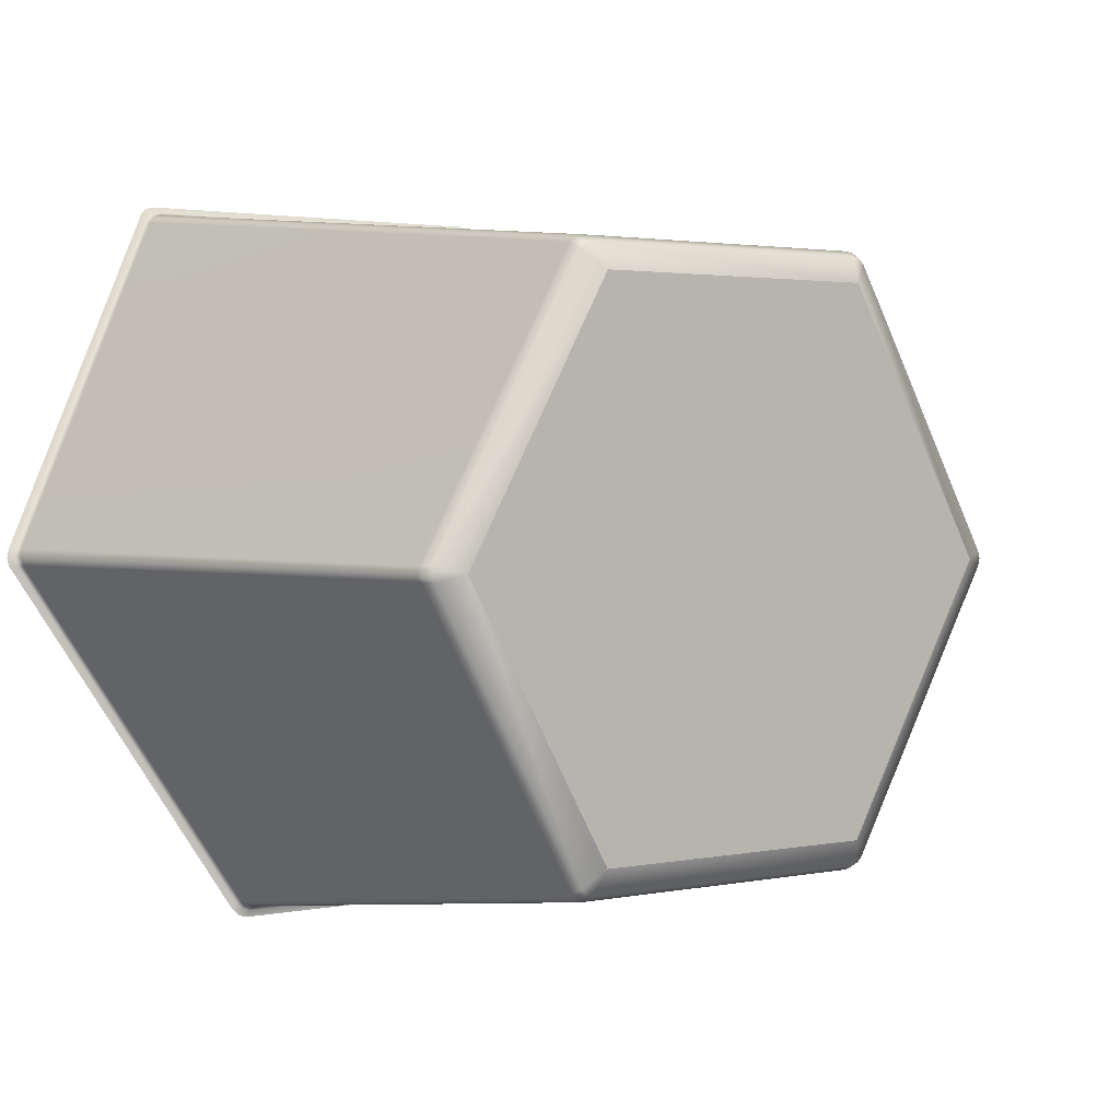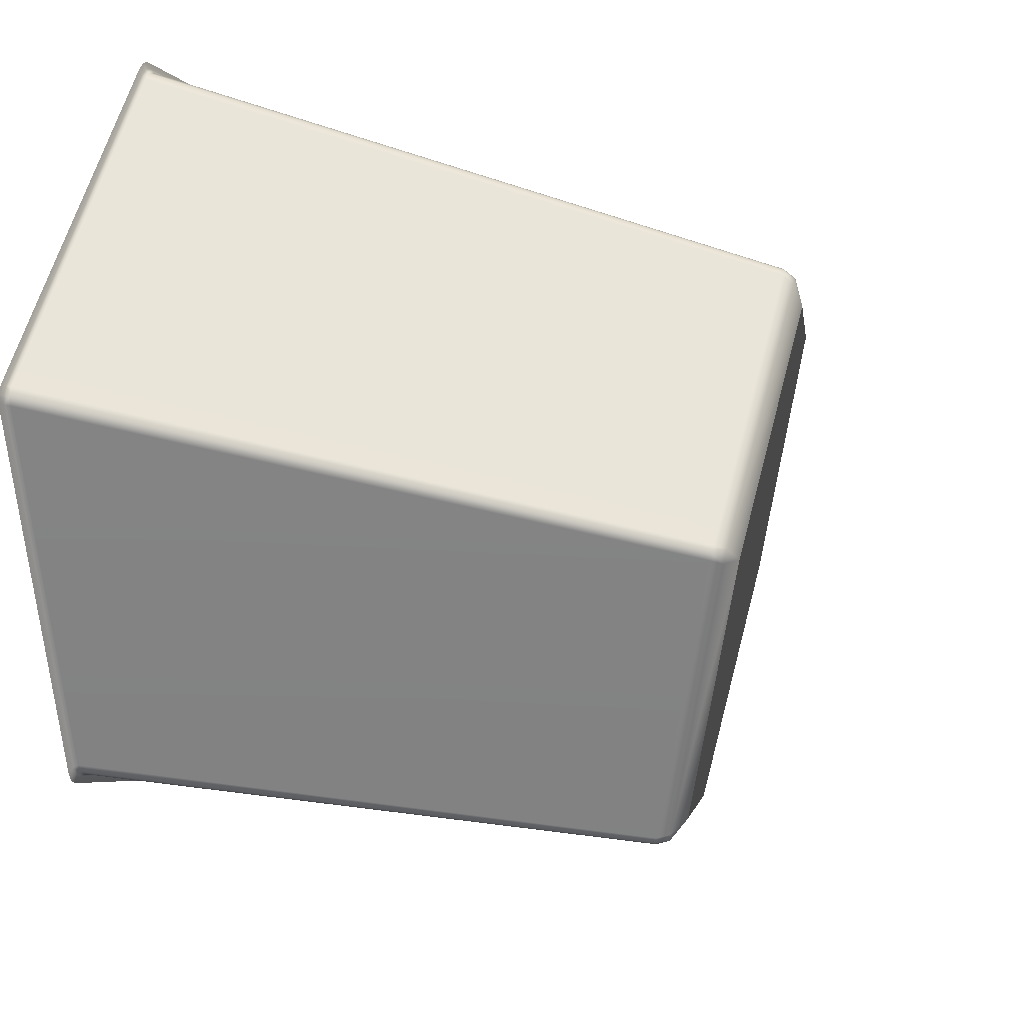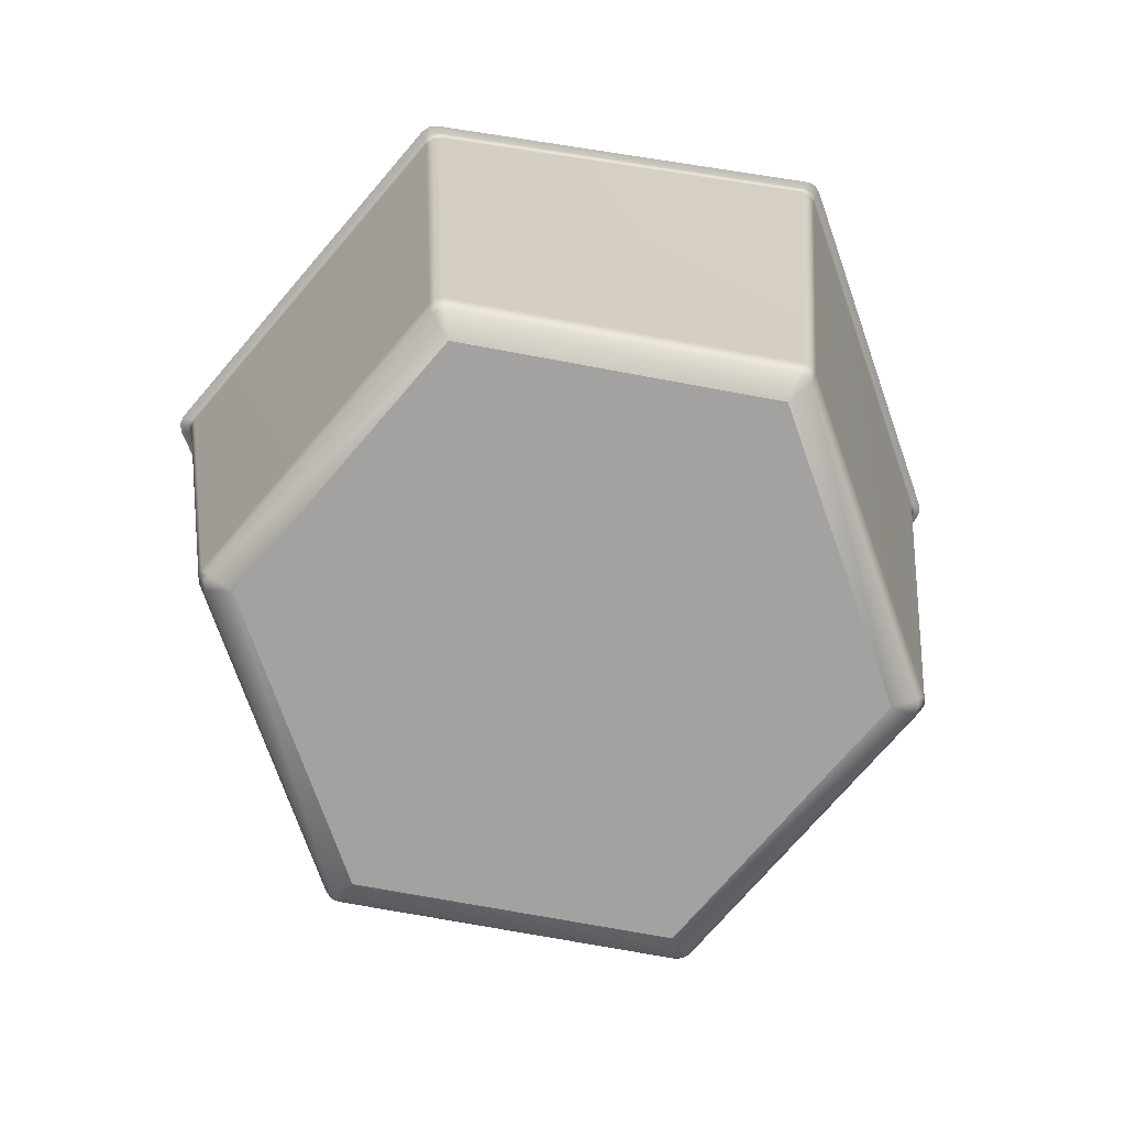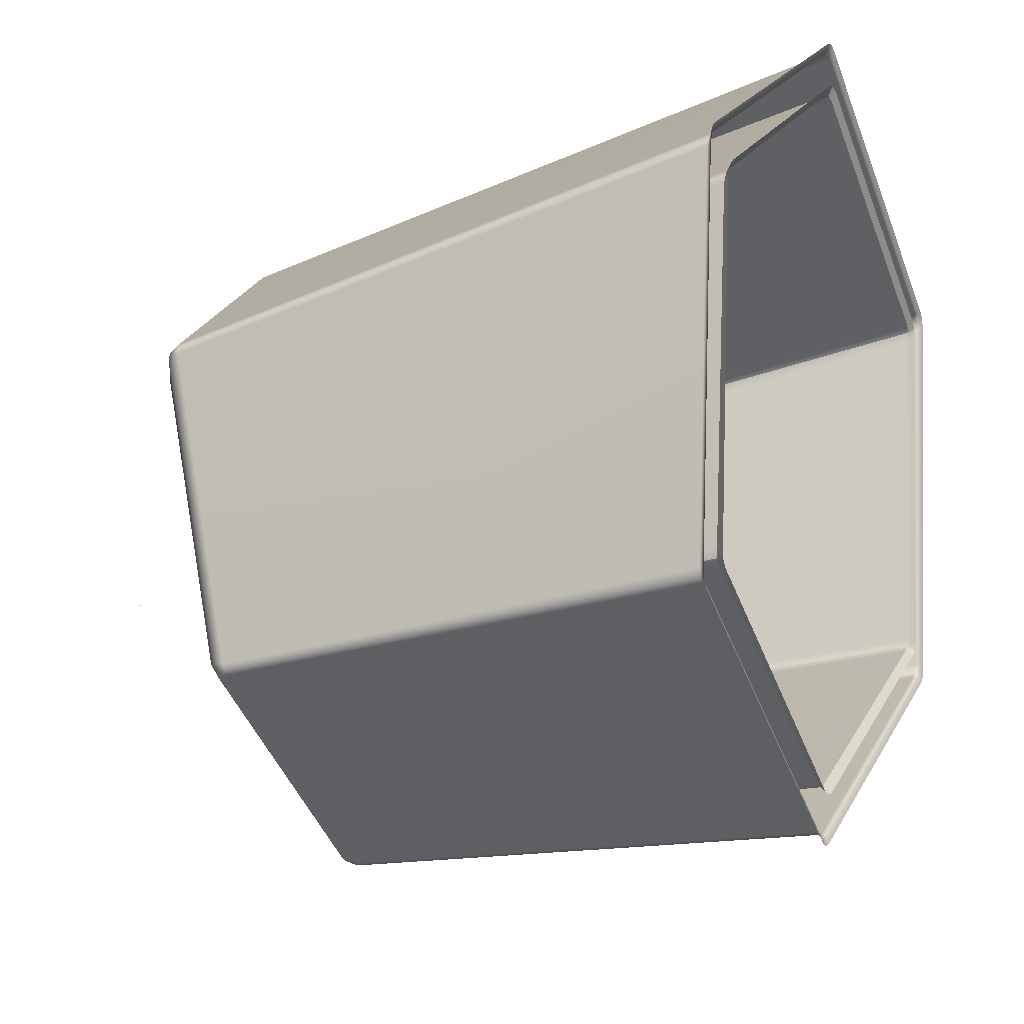
<metadata>
{"format":"obj","ext":"obj","renderer":"f3d","projection":"perspective","resolution":1024,"background":"white","views":[{"elev":2.0,"azim":141.9,"up":"+Y"},{"elev":58.8,"azim":104.6,"up":"+Y"},{"elev":-72.7,"azim":49.5,"up":"+Z"},{"elev":-44.1,"azim":-70.0,"up":"+Y"}]}
</metadata>
<code>
o MeshBin_28_0_GeomSubset_0
v -0.000494 -0.001733 -0.3335
v 0.000506 -0.001733 -0.3335
v -0.000494 -0.000733 -0.3335
v 0.000506 -0.000733 -0.3335
v -0.000494 -0.001733 -0.3335
v 0.000506 -0.001733 -0.3335
v -0.000494 -0.000733 -0.3335
v 0.000506 -0.000733 -0.3335
v -0.000494 -0.001733 -0.3335
v 0.000506 -0.001733 -0.3335
v -0.000494 -0.000733 -0.3335
v 0.000506 -0.000733 -0.3335
v 0.08386 0.144 -0.2335
v 0.08729 0.158 -0.2265
v 0.08932 0.1615 -0.2193
v 0.09335 0.1604 -0.2193
v 0.09629 0.1575 -0.2193
v 0.09427 0.154 -0.2265
v -0.08385 0.144 -0.2335
v -0.09427 0.154 -0.2265
v -0.0963 0.1575 -0.2193
v -0.09335 0.1604 -0.2193
v -0.08934 0.1615 -0.2193
v -0.0873 0.158 -0.2265
v -0.1677 -0.001258 -0.2335
v -0.1816 -0.005293 -0.2265
v -0.1856 -0.005292 -0.2193
v -0.1867 -0.001265 -0.2193
v -0.1856 0.002748 -0.2193
v -0.1816 0.002762 -0.2265
v -0.08385 -0.1465 -0.2335
v -0.08728 -0.1605 -0.2265
v -0.08931 -0.164 -0.2193
v -0.09334 -0.163 -0.2193
v -0.09628 -0.16 -0.2193
v -0.09426 -0.1565 -0.2265
v 0.08386 -0.1465 -0.2335
v 0.09428 -0.1565 -0.2265
v 0.09631 -0.16 -0.2193
v 0.09336 -0.1629 -0.2193
v 0.08935 -0.164 -0.2193
v 0.08731 -0.1605 -0.2265
v 0.1677 -0.001258 -0.2335
v 0.1816 0.002779 -0.2265
v 0.1856 0.00278 -0.2193
v 0.1867 -0.001247 -0.2193
v 0.1856 -0.00526 -0.2193
v 0.1816 -0.005277 -0.2265
v 0.1174 0.1924 0.1523
v 0.1163 0.1906 0.1496
v 0.1127 0.1942 0.1509
v 0.1077 0.1954 0.1515
v 0.1087 0.1971 0.1537
v -0.1086 0.1971 0.1536
v -0.1076 0.1954 0.1514
v -0.1127 0.1942 0.1508
v -0.1163 0.1906 0.1496
v -0.1174 0.1924 0.1523
v -0.2265 0.00367 0.105
v -0.2242 0.003757 0.1027
v -0.2256 -0.001199 0.1011
v -0.2243 -0.006093 0.09955
v -0.2268 -0.005984 0.1024
v -0.1177 -0.1953 0.05496
v -0.1164 -0.1929 0.05274
v -0.1128 -0.1966 0.05168
v -0.1079 -0.1979 0.05121
v -0.1093 -0.2003 0.05362
v 0.1094 -0.2003 0.05363
v 0.1079 -0.1979 0.05127
v 0.1128 -0.1966 0.05173
v 0.1164 -0.193 0.05278
v 0.1177 -0.1953 0.05497
v 0.2268 -0.005959 0.1024
v 0.2243 -0.006045 0.09963
v 0.2256 -0.001207 0.1012
v 0.2243 0.00368 0.1028
v 0.2265 0.003631 0.105
v 5e-06 -0.001258 -0.2335
v 0.09132 0.1569 -0.2265
v -0.09132 0.1569 -0.2265
v -0.1826 -0.001261 -0.2265
v -0.09131 -0.1594 -0.2265
v 0.09133 -0.1594 -0.2265
v 0.1826 -0.001253 -0.2265
v 0.1138 0.1958 0.1533
v -0.1138 0.1958 0.1533
v -0.228 -0.001356 0.1036
v -0.1141 -0.199 0.05399
v 0.1141 -0.199 0.054
v 0.228 -0.001359 0.1037
v 0.1193 0.1956 0.1542
v 0.2303 0.003596 0.1061
v -0.1104 0.2001 0.1553
v 0.1105 0.2001 0.1553
v -0.2303 0.003608 0.1061
v -0.1193 0.1956 0.1542
v -0.1198 -0.1989 0.05546
v -0.2312 -0.0059 0.1038
v 0.1116 -0.2041 0.05416
v -0.1116 -0.2041 0.05416
v 0.2313 -0.005894 0.1038
v 0.1198 -0.1989 0.05546
v 0.1157 0.1989 0.155
v -0.1157 0.1989 0.155
v -0.232 -0.001487 0.1048
v -0.1162 -0.2027 0.0545
v 0.1162 -0.2027 0.05451
v 0.232 -0.001488 0.1048
v 0.08529 0.1383 -0.2146
v 0.08651 0.1404 -0.2127
v 0.08353 0.1434 -0.2127
v 0.07948 0.1445 -0.2127
v 0.07821 0.1424 -0.2146
v 0.07567 0.1381 -0.2154
v 0.0798 0.137 -0.2154
v 0.08282 0.1339 -0.2154
v -0.08528 0.1383 -0.2146
v -0.08281 0.1339 -0.2154
v -0.07978 0.1369 -0.2154
v -0.0756 0.138 -0.2154
v -0.07816 0.1424 -0.2146
v -0.07943 0.1445 -0.2127
v -0.08351 0.1434 -0.2127
v -0.0865 0.1404 -0.2127
v 0.006008 -0.001272 -0.2154
v 0.007105 0.002822 -0.2154
v 0.003011 0.003919 -0.2154
v 1.5e-05 0.006916 -0.2154
v -0.002983 0.003918 -0.2154
v -0.007076 0.002822 -0.2154
v -0.005978 -0.001272 -0.2154
v -0.007076 -0.005365 -0.2154
v -0.002981 -0.006462 -0.2154
v 1.5e-05 -0.009459 -0.2154
v 0.003011 -0.006462 -0.2154
v 0.007105 -0.005365 -0.2154
v -0.1635 -0.005353 -0.2146
v -0.1585 -0.005382 -0.2154
v -0.1596 -0.00127 -0.2154
v -0.1584 0.0029 -0.2154
v -0.1635 0.002857 -0.2146
v -0.166 0.002823 -0.2127
v -0.167 -0.001255 -0.2127
v -0.166 -0.005334 -0.2127
v -0.0782 -0.1449 -0.2146
v -0.07568 -0.1406 -0.2154
v -0.07978 -0.1395 -0.2154
v -0.08282 -0.1364 -0.2154
v -0.0853 -0.1408 -0.2146
v -0.08651 -0.143 -0.2127
v -0.08353 -0.1459 -0.2127
v -0.07945 -0.147 -0.2127
v 0.08531 -0.1408 -0.2146
v 0.08284 -0.1365 -0.2154
v 0.07981 -0.1395 -0.2154
v 0.07563 -0.1406 -0.2154
v 0.07819 -0.1449 -0.2146
v 0.07946 -0.147 -0.2127
v 0.08354 -0.1459 -0.2127
v 0.08653 -0.143 -0.2127
v 0.1635 0.002842 -0.2146
v 0.1585 0.002869 -0.2154
v 0.1596 -0.001243 -0.2154
v 0.1584 -0.005413 -0.2154
v 0.1635 -0.005369 -0.2146
v 0.166 -0.005334 -0.2127
v 0.1671 -0.001255 -0.2127
v 0.166 0.002823 -0.2127
v 0.08229 0.1413 -0.2146
v -0.08228 0.1413 -0.2146
v 1.5e-05 -0.001272 -0.2154
v -0.1646 -0.001259 -0.2146
v -0.08229 -0.1438 -0.2146
v 0.08231 -0.1438 -0.2146
v 0.1646 -0.001252 -0.2146
v -0.09977 0.1718 0.1467
v -0.09485 0.1731 0.1473
v 0.09487 0.1731 0.1473
v 0.09978 0.1718 0.1467
v 0.1034 0.1682 0.1455
v 0.1984 0.003679 0.1044
v 0.1998 -0.001218 0.1027
v 0.1985 -0.006093 0.101
v 0.1035 -0.1706 0.05912
v 0.09987 -0.1743 0.05806
v 0.09501 -0.1756 0.05761
v -0.09499 -0.1756 0.05761
v -0.09986 -0.1743 0.05806
v -0.1035 -0.1706 0.05912
v -0.1985 -0.006093 0.101
v -0.1998 -0.001218 0.1027
v -0.1984 0.003679 0.1044
v -0.1034 0.1682 0.1455
v -0.09731 0.1776 0.151
v -0.1024 0.1763 0.1504
v 0.09733 0.1776 0.151
v 0.1024 0.1763 0.1504
v 0.1061 0.1726 0.1492
v 0.2036 0.003807 0.1081
v 0.205 -0.001217 0.1065
v 0.2036 -0.006218 0.1048
v 0.1062 -0.175 0.0628
v 0.1025 -0.1788 0.06171
v 0.09747 -0.1801 0.06122
v -0.09746 -0.1801 0.06122
v -0.1024 -0.1788 0.06171
v -0.1062 -0.175 0.0628
v -0.2036 -0.006218 0.1048
v -0.205 -0.001217 0.1065
v -0.2036 0.003807 0.1081
v -0.1061 0.1726 0.1492
v -0.258 -0.005921 0.1061
v -0.2604 -0.005983 0.1104
v -0.2616 -0.001192 0.1112
v -0.2603 0.003667 0.1121
v -0.2581 0.003643 0.1082
v -0.2527 0.003605 0.1066
v -0.2537 -0.000845 0.1055
v -0.252 -0.005866 0.1043
v -0.1247 0.2249 0.1634
v -0.1223 0.2206 0.1609
v -0.1269 0.2191 0.1606
v -0.1306 0.2152 0.1596
v -0.1333 0.2199 0.1623
v -0.1343 0.2217 0.1666
v -0.1307 0.2252 0.1672
v -0.1256 0.2265 0.1673
v -0.2529 -0.001708 0.1625
v -0.2511 0.003441 0.1639
v -0.2572 0.00347 0.1621
v -0.2598 0.003518 0.1577
v -0.261 -0.001266 0.1568
v -0.2597 -0.006125 0.1558
v -0.2575 -0.006085 0.1597
v -0.2521 -0.006021 0.1613
v -0.1261 0.2168 0.2225
v -0.121 0.2181 0.2228
v -0.1242 0.2236 0.2223
v -0.1257 0.2261 0.2184
v -0.1306 0.2248 0.2182
v -0.1341 0.2212 0.2173
v -0.1327 0.2188 0.221
v -0.1297 0.2135 0.2215
v 0.1333 0.22 0.1623
v 0.1306 0.2153 0.1596
v 0.127 0.2191 0.1606
v 0.1223 0.2206 0.1609
v 0.1247 0.2249 0.1634
v 0.1256 0.2265 0.1673
v 0.1307 0.2252 0.1672
v 0.1343 0.2217 0.1666
v 0.1261 0.2168 0.2225
v 0.1297 0.2135 0.2215
v 0.1327 0.2187 0.221
v 0.1341 0.2212 0.2172
v 0.1306 0.2248 0.2181
v 0.1257 0.2261 0.2184
v 0.1242 0.2236 0.2223
v 0.121 0.2181 0.2228
v 0.258 -0.005918 0.1061
v 0.252 -0.005866 0.1043
v 0.2537 -0.000839 0.1055
v 0.2528 0.003587 0.1066
v 0.2581 0.003684 0.1083
v 0.2602 0.003765 0.1122
v 0.2616 -0.001167 0.1113
v 0.2604 -0.005983 0.1104
v 0.2529 -0.001708 0.1625
v 0.2522 -0.006021 0.1613
v 0.2574 -0.006142 0.1596
v 0.2596 -0.006228 0.1557
v 0.261 -0.001288 0.1567
v 0.2598 0.003539 0.1577
v 0.2572 0.003481 0.1621
v 0.2511 0.003441 0.1639
v 0.1248 -0.2269 0.05131
v 0.1216 -0.2215 0.05056
v 0.1266 -0.2202 0.05087
v 0.1302 -0.2168 0.05174
v 0.1332 -0.222 0.05248
v 0.1345 -0.2243 0.05634
v 0.1309 -0.2279 0.05551
v 0.1261 -0.2292 0.05525
v 0.1263 -0.2204 0.1022
v 0.1216 -0.2219 0.1018
v 0.124 -0.2262 0.0994
v 0.125 -0.2279 0.09554
v 0.1301 -0.2266 0.09562
v 0.1337 -0.2232 0.09629
v 0.1326 -0.2212 0.1006
v 0.1299 -0.2165 0.1033
v -0.1332 -0.222 0.05248
v -0.1302 -0.2168 0.05174
v -0.1266 -0.2201 0.0509
v -0.1214 -0.2214 0.05059
v -0.1247 -0.2269 0.05131
v -0.1261 -0.2292 0.05525
v -0.1309 -0.2279 0.05551
v -0.1345 -0.2243 0.05634
v -0.1262 -0.2204 0.1022
v -0.1299 -0.2165 0.1033
v -0.1326 -0.2212 0.1006
v -0.1337 -0.2232 0.0963
v -0.1302 -0.2266 0.09567
v -0.1251 -0.2279 0.09563
v -0.1241 -0.2262 0.09942
v -0.1216 -0.2219 0.1018
v 0.09977 0.1718 0.205
v 0.1034 0.1682 0.2036
v 0.1044 0.17 0.208
v 0.1071 0.1745 0.2107
v 0.1035 0.1777 0.2116
v 0.09827 0.1789 0.2119
v 0.0958 0.1747 0.2095
v 0.09485 0.1731 0.2056
v -0.09975 0.1718 0.205
v -0.09484 0.1731 0.2056
v -0.0958 0.1747 0.2095
v -0.09827 0.1789 0.2119
v -0.1036 0.1777 0.2116
v -0.1071 0.1746 0.2107
v -0.1044 0.17 0.208
v -0.1034 0.1682 0.2036
v -0.1998 -0.001216 0.1567
v -0.1984 0.003683 0.1585
v -0.2007 0.003648 0.1623
v -0.2061 0.0036 0.1639
v -0.2079 -0.00152 0.1625
v -0.2072 -0.00581 0.1613
v -0.201 -0.005945 0.1594
v -0.1985 -0.006091 0.1549
v -0.09986 -0.1743 0.1076
v -0.1035 -0.1706 0.1088
v -0.1049 -0.173 0.1126
v -0.1079 -0.1782 0.1132
v -0.1043 -0.182 0.1121
v -0.09963 -0.1834 0.1117
v -0.09646 -0.178 0.111
v -0.09499 -0.1756 0.107
v 0.09987 -0.1743 0.1076
v 0.095 -0.1756 0.107
v 0.09648 -0.178 0.1111
v 0.09965 -0.1833 0.1118
v 0.1043 -0.1819 0.1121
v 0.1078 -0.1782 0.1132
v 0.1048 -0.173 0.1126
v 0.1035 -0.1706 0.1088
v 0.1998 -0.001216 0.1567
v 0.1985 -0.006091 0.1549
v 0.201 -0.005903 0.1594
v 0.2071 -0.005731 0.1613
v 0.2078 -0.001486 0.1625
v 0.2061 0.003548 0.1639
v 0.2007 0.003621 0.1623
v 0.1984 0.003683 0.1585
v -0.2593 -0.001027 0.1072
v -0.1296 0.2235 0.1631
v -0.2586 -0.001444 0.1608
v -0.1292 0.2223 0.2219
v 0.1296 0.2236 0.1631
v 0.1292 0.2223 0.2219
v 0.2593 -0.001014 0.1072
v 0.2586 -0.001456 0.1608
v 0.1296 -0.2256 0.05162
v 0.129 -0.2249 0.09968
v -0.1296 -0.2255 0.05162
v -0.129 -0.2249 0.0997
v 0.1008 0.1734 0.209
v -0.1009 0.1734 0.209
v -0.2022 -0.001316 0.1608
v -0.1012 -0.1767 0.1115
v 0.1013 -0.1766 0.1115
v 0.2022 -0.001301 0.1608
v -0.09976 0.1718 0.154
v -0.09485 0.1731 0.1546
v 0.09487 0.1731 0.1546
v 0.09978 0.1718 0.154
v 0.1034 0.1682 0.1528
v 0.1984 0.003679 0.1118
v 0.1998 -0.001218 0.1103
v 0.1985 -0.006093 0.1085
v 0.1035 -0.1706 0.06648
v 0.09987 -0.1743 0.06535
v 0.09501 -0.1756 0.06482
v -0.09499 -0.1756 0.06482
v -0.09986 -0.1743 0.06535
v -0.1035 -0.1706 0.06648
v -0.1985 -0.006092 0.1085
v -0.1998 -0.001218 0.1103
v -0.1984 0.003679 0.1118
v -0.1034 0.1682 0.1528
f 1 2 4 3
f 15 14 24 23
f 14 13 19 24
f 17 16 51 50
f 16 15 52 51
f 13 18 44 43
f 18 17 45 44
f 21 20 30 29
f 20 19 25 30
f 23 22 56 55
f 22 21 57 56
f 27 26 36 35
f 26 25 31 36
f 29 28 61 60
f 28 27 62 61
f 33 32 42 41
f 32 31 37 42
f 35 34 66 65
f 34 33 67 66
f 39 38 48 47
f 38 37 43 48
f 41 40 71 70
f 40 39 72 71
f 47 46 76 75
f 46 45 77 76
f 50 49 78 77
f 49 92 93 78
f 95 53 54 94
f 53 52 55 54
f 97 58 59 96
f 58 57 60 59
f 99 63 64 98
f 63 62 65 64
f 101 68 69 100
f 68 67 70 69
f 103 73 74 102
f 73 72 75 74
f 15 23 55 52
f 21 29 60 57
f 27 35 65 62
f 33 41 70 67
f 39 47 75 72
f 45 17 50 77
f 19 13 79
f 25 19 79
f 31 25 79
f 37 31 79
f 43 37 79
f 13 43 79
f 80 18 13 14
f 14 15 16 80
f 16 17 18 80
f 81 24 19 20
f 20 21 22 81
f 22 23 24 81
f 82 30 25 26
f 26 27 28 82
f 28 29 30 82
f 83 36 31 32
f 32 33 34 83
f 34 35 36 83
f 84 42 37 38
f 38 39 40 84
f 40 41 42 84
f 85 48 43 44
f 44 45 46 85
f 46 47 48 85
f 53 95 104 86
f 104 92 49 86
f 49 50 51 86
f 51 52 53 86
f 58 97 105 87
f 105 94 54 87
f 54 55 56 87
f 56 57 58 87
f 63 99 106 88
f 106 96 59 88
f 59 60 61 88
f 61 62 63 88
f 68 101 107 89
f 107 98 64 89
f 64 65 66 89
f 66 67 68 89
f 73 103 108 90
f 108 100 69 90
f 69 70 71 90
f 71 72 73 90
f 78 93 109 91
f 109 102 74 91
f 74 75 76 91
f 76 77 78 91
f 111 110 162 169
f 110 117 163 162
f 115 114 122 121
f 114 113 123 122
f 117 116 128 127
f 116 115 129 128
f 119 118 142 141
f 118 125 143 142
f 121 120 130 129
f 120 119 131 130
f 127 126 164 163
f 126 137 165 164
f 133 132 140 139
f 132 131 141 140
f 135 134 148 147
f 134 133 149 148
f 137 136 156 155
f 136 135 157 156
f 139 138 150 149
f 138 145 151 150
f 147 146 158 157
f 146 153 159 158
f 155 154 166 165
f 154 161 167 166
f 115 121 129
f 119 141 131
f 139 149 133
f 147 157 135
f 155 165 137
f 163 117 127
f 116 117 110 170
f 110 111 112 170
f 112 113 114 170
f 114 115 116 170
f 124 125 118 171
f 118 119 120 171
f 120 121 122 171
f 122 123 124 171
f 136 137 126 172
f 126 127 128 172
f 128 129 130 172
f 130 131 132 172
f 132 133 134 172
f 134 135 136 172
f 144 145 138 173
f 138 139 140 173
f 140 141 142 173
f 142 143 144 173
f 152 153 146 174
f 146 147 148 174
f 148 149 150 174
f 150 151 152 174
f 160 161 154 175
f 154 155 156 175
f 156 157 158 175
f 158 159 160 175
f 168 169 162 176
f 162 163 164 176
f 164 165 166 176
f 166 167 168 176
f 196 177 178 195
f 178 177 124 123
f 179 178 123 113
f 180 179 113 112
f 181 180 112 111
f 182 181 111 169
f 183 182 169 168
f 184 183 168 167
f 185 184 167 161
f 186 185 161 160
f 187 186 160 159
f 188 187 159 153
f 189 188 153 152
f 190 189 152 151
f 191 190 151 145
f 192 191 145 144
f 193 192 144 143
f 194 193 143 125
f 177 194 125 124
f 195 178 179 197
f 197 179 180 198
f 198 180 181 199
f 199 181 182 200
f 200 182 183 201
f 201 183 184 202
f 202 184 185 203
f 203 185 186 204
f 204 186 187 205
f 205 187 188 206
f 206 188 189 207
f 207 189 190 208
f 208 190 191 209
f 209 191 192 210
f 210 192 193 211
f 211 193 194 212
f 177 196 212 194

</code>
